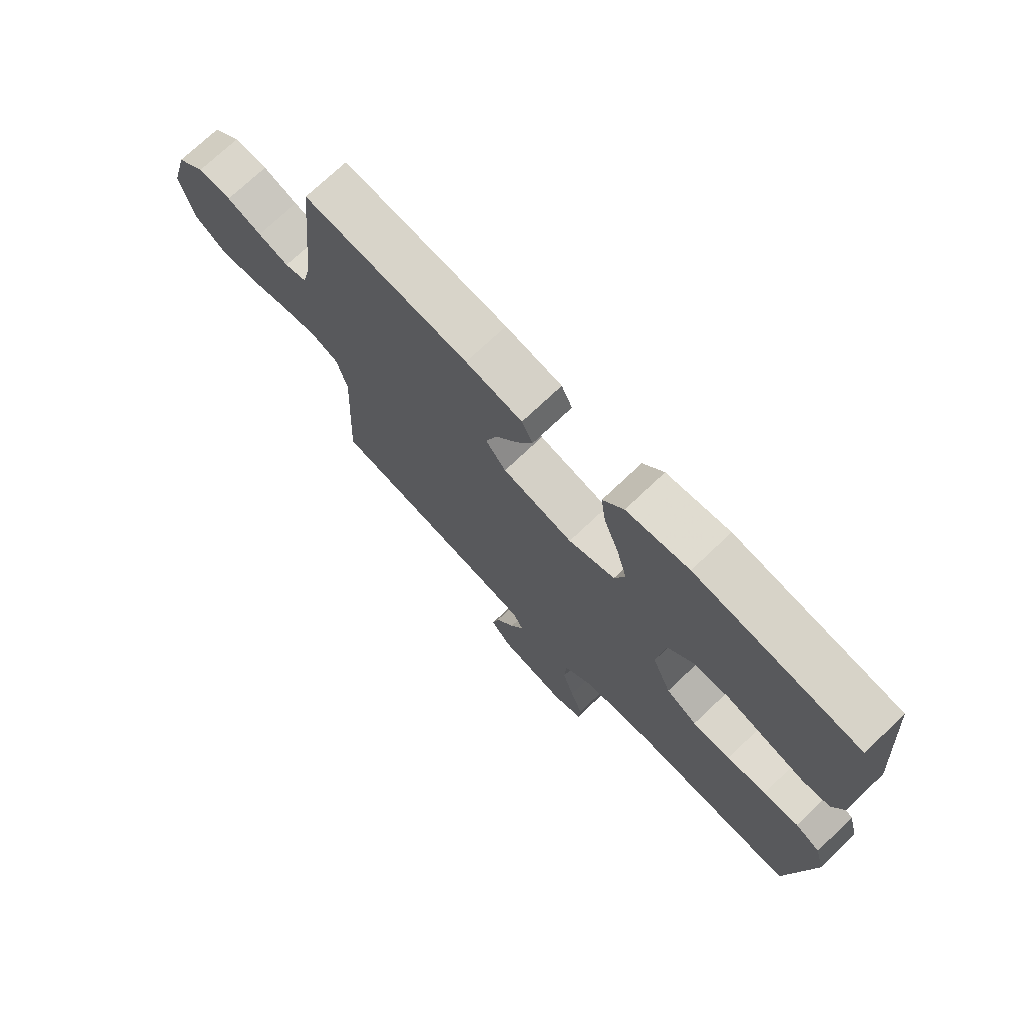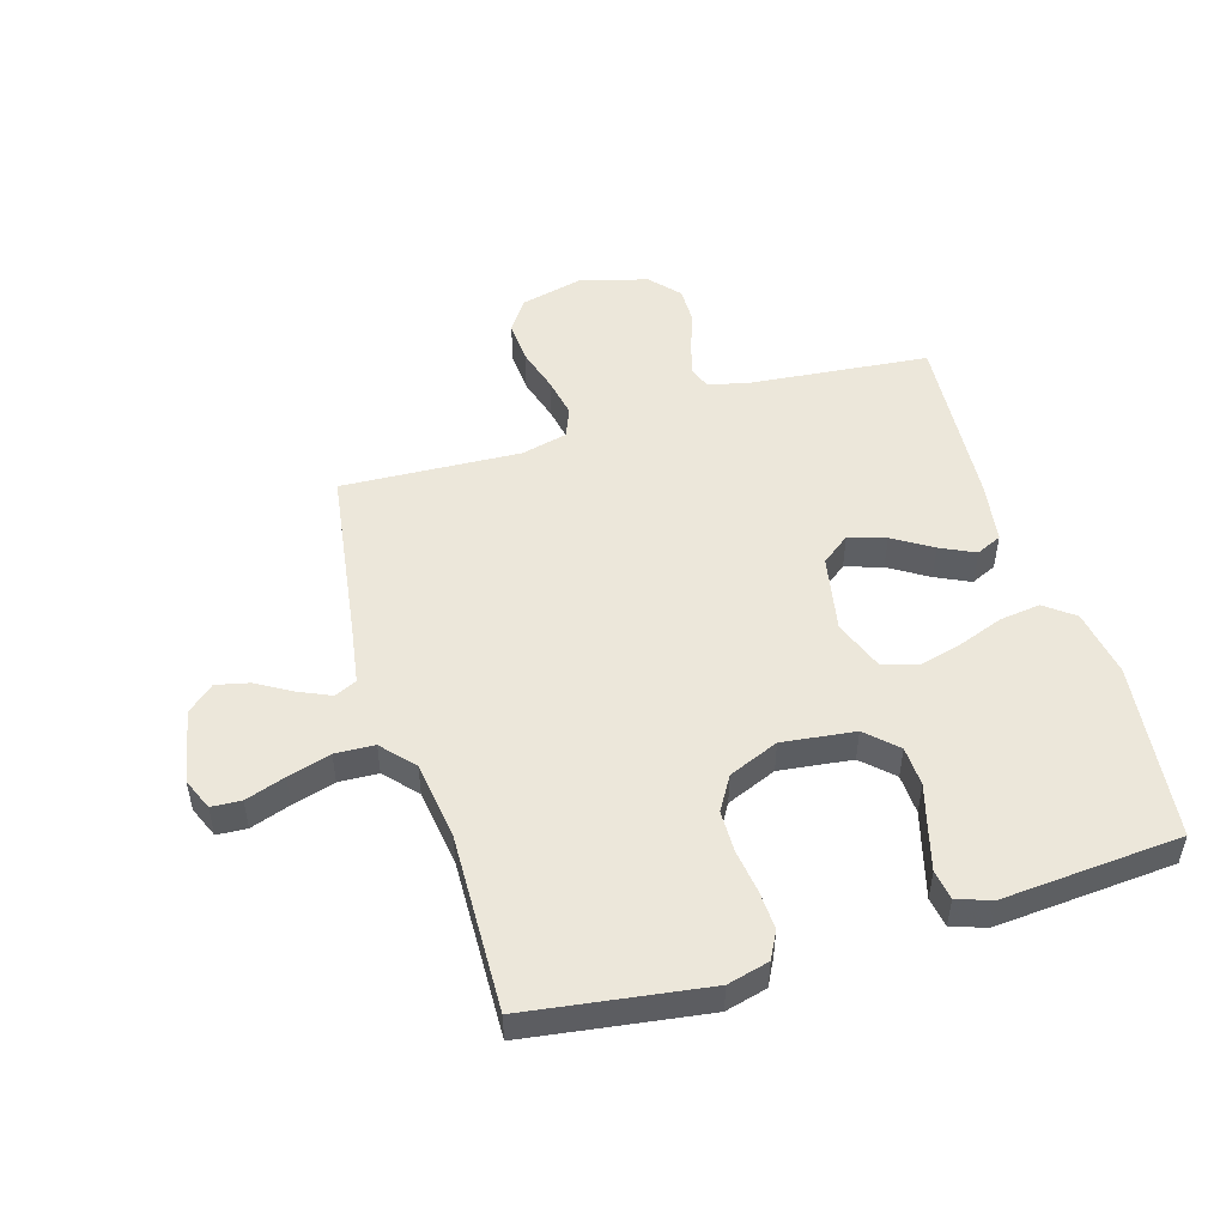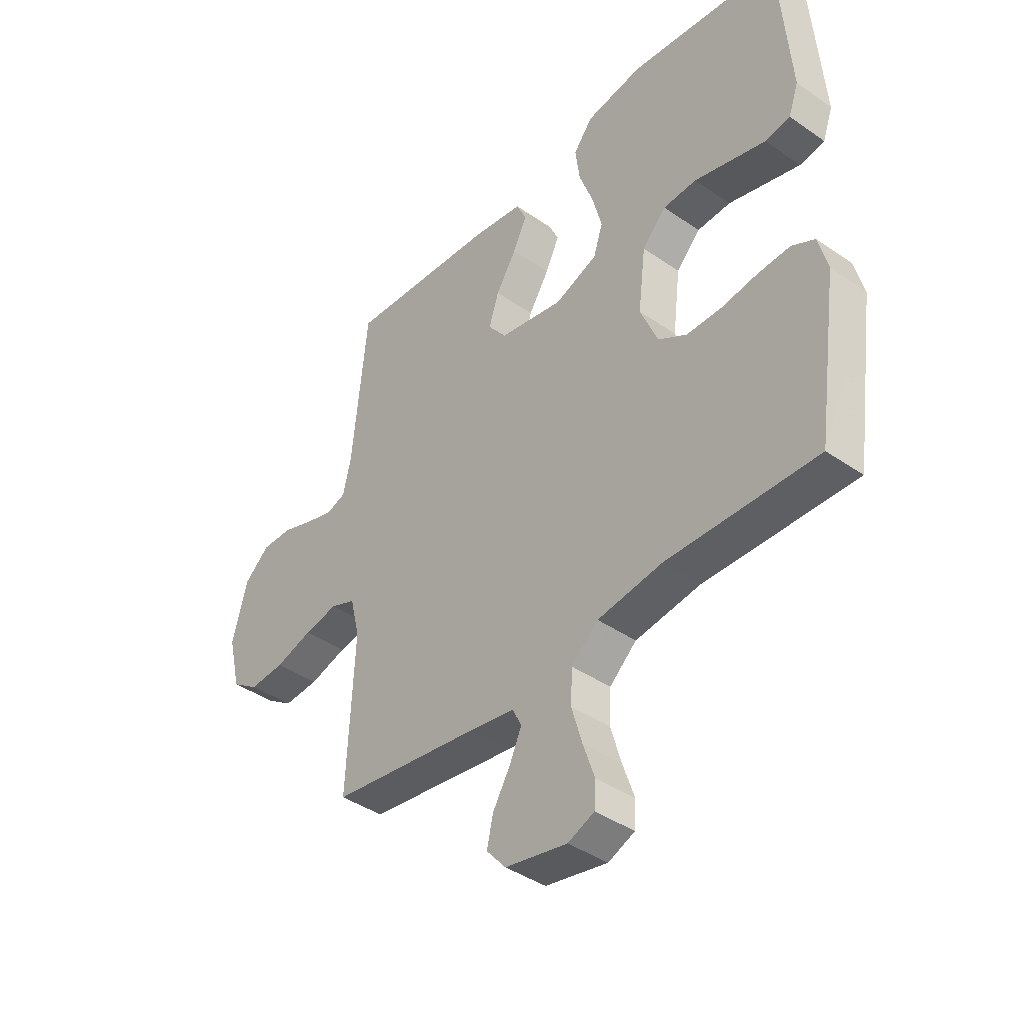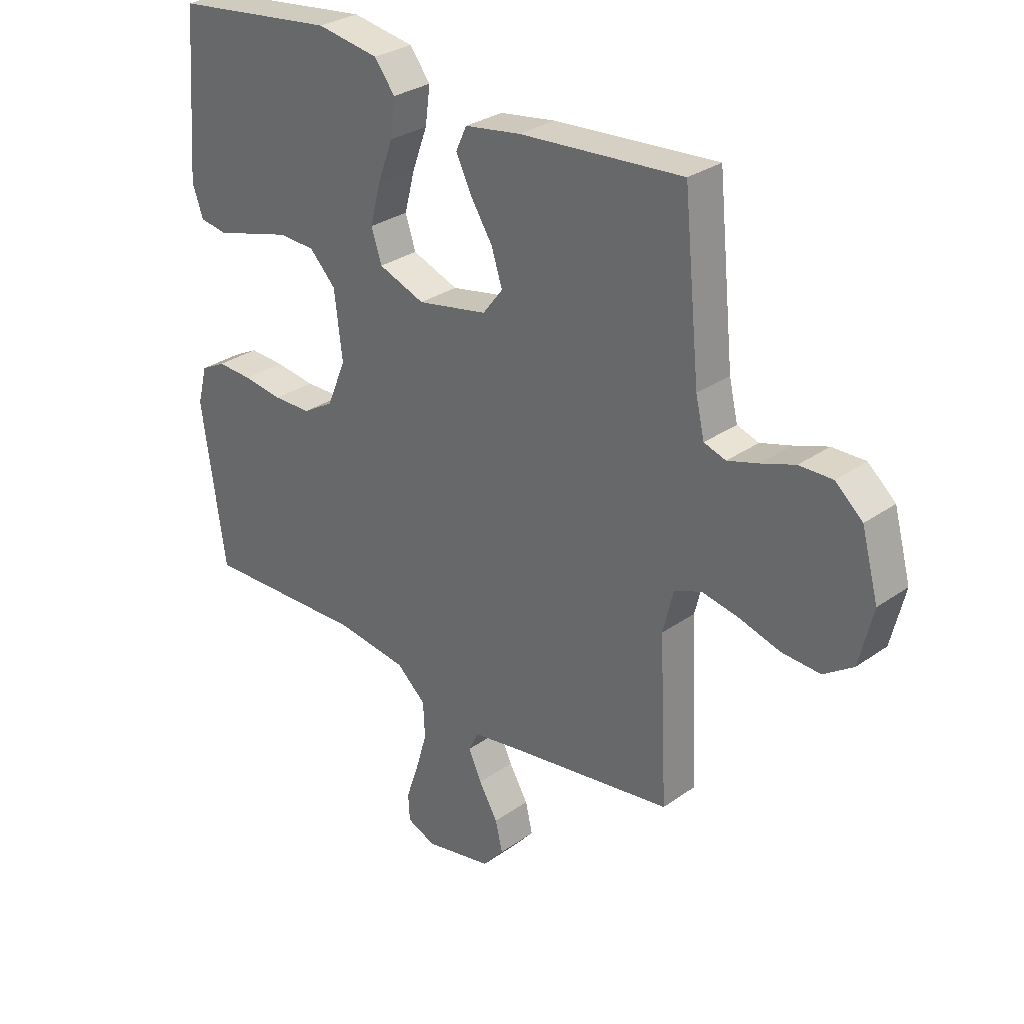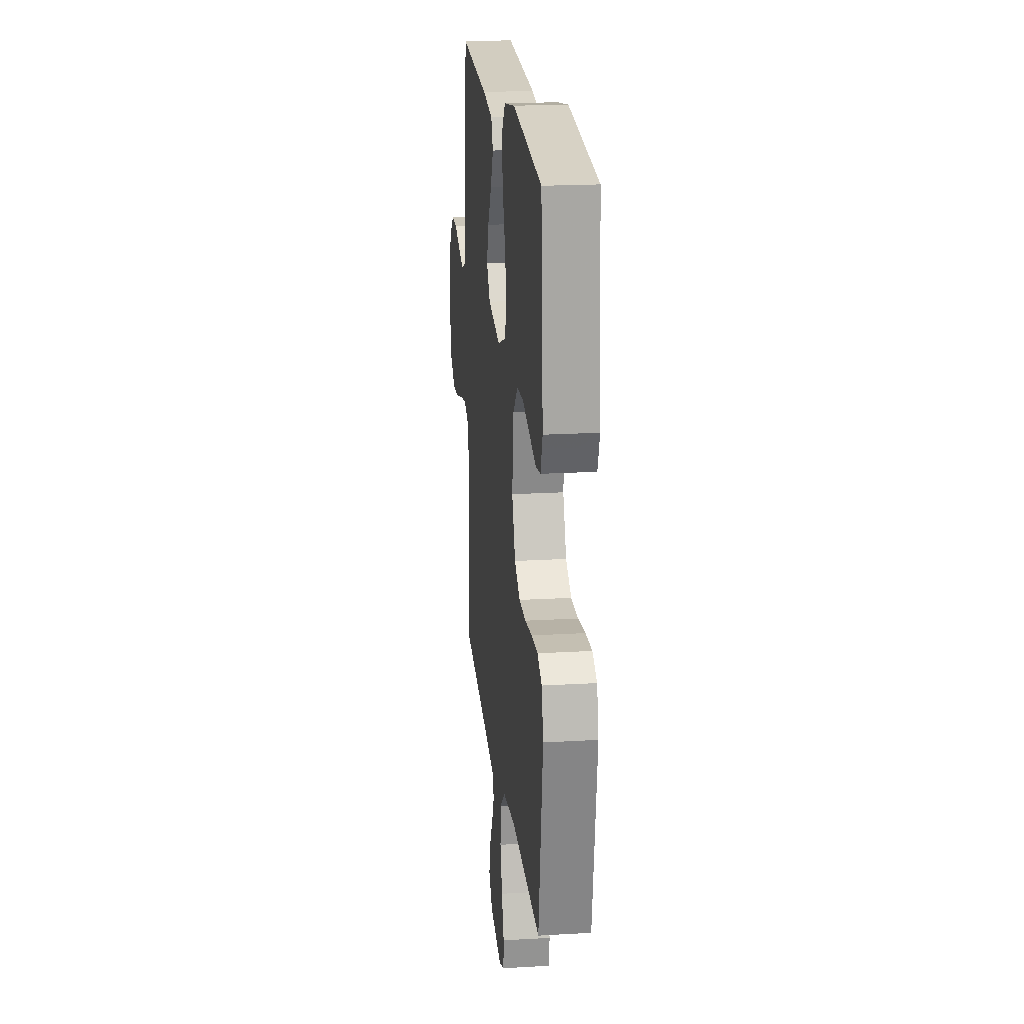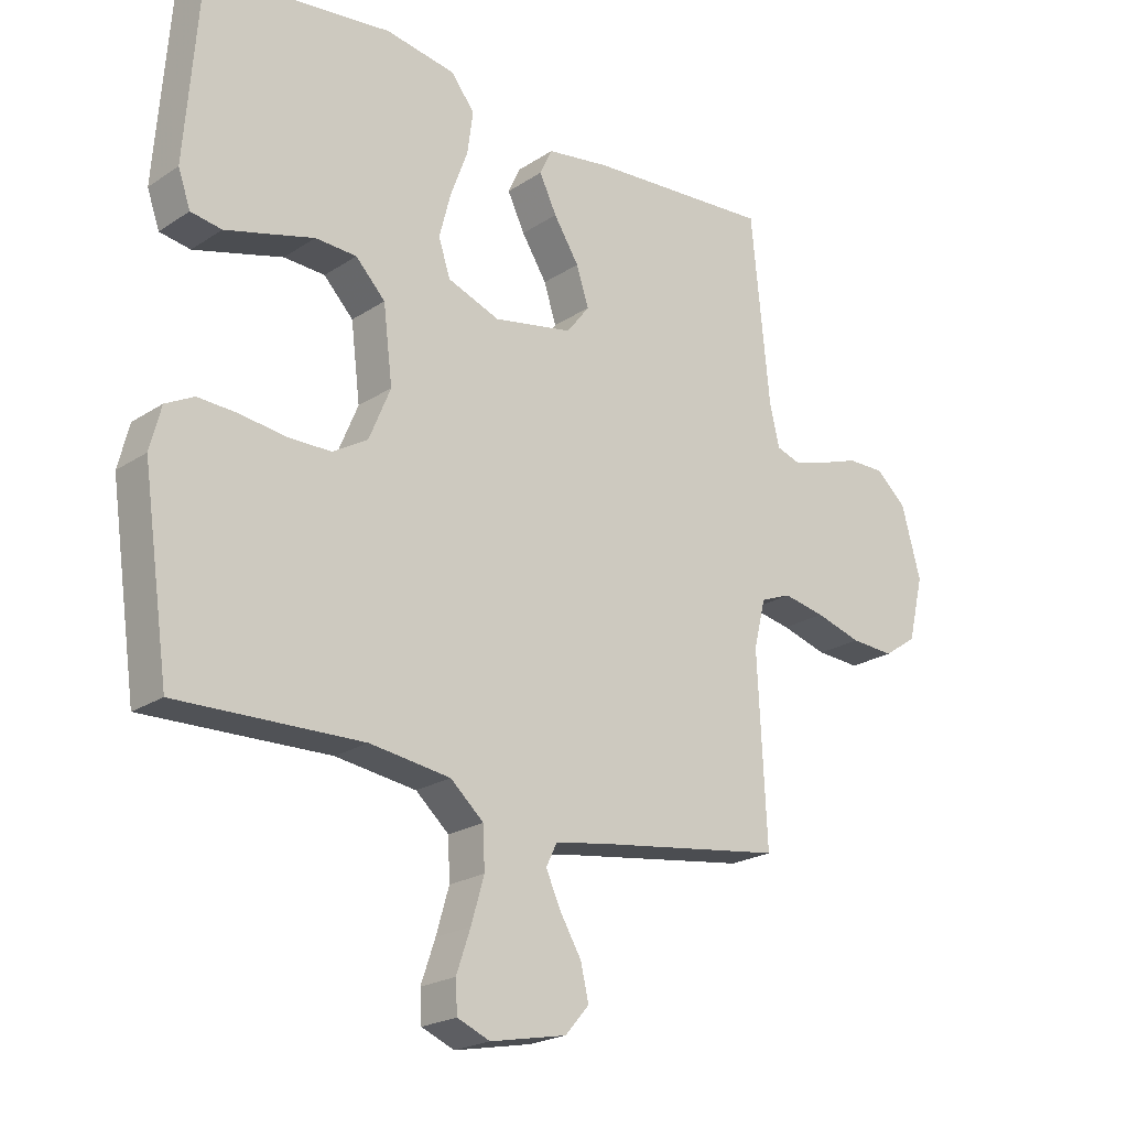
<metadata>
{"format":"obj","ext":"obj","renderer":"f3d","projection":"perspective","resolution":1024,"background":"white","views":[{"elev":73.3,"azim":-133.5,"up":"+Z"},{"elev":50.3,"azim":-106.8,"up":"+Y"},{"elev":-41.0,"azim":-130.2,"up":"+Z"},{"elev":29.8,"azim":44.2,"up":"+Z"},{"elev":20.3,"azim":-96.1,"up":"+Z"},{"elev":-21.9,"azim":-41.3,"up":"+Z"}]}
</metadata>
<code>
v 0.5 0.07 -0.5
v 0.2 0.07 -0.544
v 0.109 0.07 -0.559
v 0.091 0.07 -0.596
v 0.115 0.07 -0.649
v 0.15 0.07 -0.708
v 0.163 0.07 -0.764
v 0.124 0.07 -0.809
v 0 0.07 -0.834
v -0.053 0.07 -0.812
v -0.056 0.07 -0.762
v -0.033 0.07 -0.695
v -0.012 0.07 -0.623
v -0.015 0.07 -0.557
v -0.069 0.07 -0.509
v -0.2 0.07 -0.491
v -0.5 0.07 -0.5
v -0.543 0.07 -0.2
v -0.525 0.07 -0.13
v -0.479 0.07 -0.106
v -0.414 0.07 -0.109
v -0.341 0.07 -0.119
v -0.271 0.07 -0.118
v -0.214 0.07 -0.084
v -0.179 0.07 0
v -0.194 0.07 0.122
v -0.242 0.07 0.172
v -0.309 0.07 0.175
v -0.384 0.07 0.154
v -0.453 0.07 0.135
v -0.503 0.07 0.143
v -0.523 0.07 0.2
v -0.5 0.07 0.5
v -0.2 0.07 0.536
v -0.086 0.07 0.517
v -0.048 0.07 0.468
v -0.057 0.07 0.4
v -0.085 0.07 0.324
v -0.104 0.07 0.251
v -0.085 0.07 0.193
v 0 0.07 0.161
v 0.129 0.07 0.186
v 0.166 0.07 0.234
v 0.146 0.07 0.296
v 0.105 0.07 0.361
v 0.077 0.07 0.419
v 0.097 0.07 0.462
v 0.2 0.07 0.478
v 0.5 0.07 0.5
v 0.53 0.07 0.2
v 0.546 0.07 0.131
v 0.586 0.07 0.118
v 0.642 0.07 0.135
v 0.705 0.07 0.157
v 0.766 0.07 0.158
v 0.816 0.07 0.114
v 0.847 0.07 0
v 0.822 0.07 -0.104
v 0.768 0.07 -0.141
v 0.697 0.07 -0.137
v 0.622 0.07 -0.115
v 0.554 0.07 -0.102
v 0.504 0.07 -0.122
v 0.485 0.07 -0.2
v 0.5 0 -0.5
v 0.2 0 -0.544
v 0.109 0 -0.559
v 0.091 0 -0.596
v 0.115 0 -0.649
v 0.15 0 -0.708
v 0.163 0 -0.764
v 0.124 0 -0.809
v 0 0 -0.834
v -0.053 0 -0.812
v -0.056 0 -0.762
v -0.033 0 -0.695
v -0.012 0 -0.623
v -0.015 0 -0.557
v -0.069 0 -0.509
v -0.2 0 -0.491
v -0.5 0 -0.5
v -0.543 0 -0.2
v -0.525 0 -0.13
v -0.479 0 -0.106
v -0.414 0 -0.109
v -0.341 0 -0.119
v -0.271 0 -0.118
v -0.214 0 -0.084
v -0.179 0 0
v -0.194 0 0.122
v -0.242 0 0.172
v -0.309 0 0.175
v -0.384 0 0.154
v -0.453 0 0.135
v -0.503 0 0.143
v -0.523 0 0.2
v -0.5 0 0.5
v -0.2 0 0.536
v -0.086 0 0.517
v -0.048 0 0.468
v -0.057 0 0.4
v -0.085 0 0.324
v -0.104 0 0.251
v -0.085 0 0.193
v 0 0 0.161
v 0.129 0 0.186
v 0.166 0 0.234
v 0.146 0 0.296
v 0.105 0 0.361
v 0.077 0 0.419
v 0.097 0 0.462
v 0.2 0 0.478
v 0.5 0 0.5
v 0.53 0 0.2
v 0.546 0 0.131
v 0.586 0 0.118
v 0.642 0 0.135
v 0.705 0 0.157
v 0.766 0 0.158
v 0.816 0 0.114
v 0.847 0 0
v 0.822 0 -0.104
v 0.768 0 -0.141
v 0.697 0 -0.137
v 0.622 0 -0.115
v 0.554 0 -0.102
v 0.504 0 -0.122
v 0.485 0 -0.2
f 59 60 61
f 58 59 61
f 57 58 61
f 56 57 61
f 55 56 61
f 54 55 61
f 53 54 61
f 52 53 61 62
f 51 52 62 63
f 48 49 50
f 47 48 50
f 46 47 50
f 45 46 50
f 44 45 50
f 51 63 64
f 50 51 64
f 44 50 64
f 43 44 64
f 36 37 38
f 35 36 38
f 34 35 38
f 33 34 38
f 32 33 38
f 31 32 38
f 30 31 38
f 29 30 38
f 28 29 38
f 27 28 38 39
f 26 27 39 40
f 20 21 22
f 19 20 22
f 18 19 22
f 17 18 22
f 16 17 22
f 15 16 22 23
f 14 15 23 24
f 10 11 12
f 9 10 12
f 8 9 12
f 7 8 12
f 6 7 12
f 5 6 12
f 4 5 12 13
f 3 4 13 14
f 64 1 2
f 43 64 2
f 42 43 2
f 25 26 40 41
f 25 41 42
f 24 25 42
f 14 24 42
f 3 14 42
f 2 3 42
f 125 124 123
f 125 123 122
f 125 122 121
f 125 121 120
f 125 120 119
f 125 119 118
f 125 118 117
f 126 125 117 116
f 127 126 116 115
f 114 113 112
f 114 112 111
f 114 111 110
f 114 110 109
f 114 109 108
f 128 127 115
f 128 115 114
f 128 114 108
f 128 108 107
f 102 101 100
f 102 100 99
f 102 99 98
f 102 98 97
f 102 97 96
f 102 96 95
f 102 95 94
f 102 94 93
f 102 93 92
f 103 102 92 91
f 104 103 91 90
f 86 85 84
f 86 84 83
f 86 83 82
f 86 82 81
f 86 81 80
f 87 86 80 79
f 88 87 79 78
f 76 75 74
f 76 74 73
f 76 73 72
f 76 72 71
f 76 71 70
f 76 70 69
f 77 76 69 68
f 78 77 68 67
f 66 65 128
f 66 128 107
f 66 107 106
f 105 104 90 89
f 106 105 89
f 106 89 88
f 106 88 78
f 106 78 67
f 106 67 66
f 1 65 66 2
f 2 66 67 3
f 3 67 68 4
f 4 68 69 5
f 5 69 70 6
f 6 70 71 7
f 7 71 72 8
f 8 72 73 9
f 9 73 74 10
f 10 74 75 11
f 11 75 76 12
f 12 76 77 13
f 13 77 78 14
f 14 78 79 15
f 15 79 80 16
f 16 80 81 17
f 17 81 82 18
f 18 82 83 19
f 19 83 84 20
f 20 84 85 21
f 21 85 86 22
f 22 86 87 23
f 23 87 88 24
f 24 88 89 25
f 25 89 90 26
f 26 90 91 27
f 27 91 92 28
f 28 92 93 29
f 29 93 94 30
f 30 94 95 31
f 31 95 96 32
f 32 96 97 33
f 33 97 98 34
f 34 98 99 35
f 35 99 100 36
f 36 100 101 37
f 37 101 102 38
f 38 102 103 39
f 39 103 104 40
f 40 104 105 41
f 41 105 106 42
f 42 106 107 43
f 43 107 108 44
f 44 108 109 45
f 45 109 110 46
f 46 110 111 47
f 47 111 112 48
f 48 112 113 49
f 49 113 114 50
f 50 114 115 51
f 51 115 116 52
f 52 116 117 53
f 53 117 118 54
f 54 118 119 55
f 55 119 120 56
f 56 120 121 57
f 57 121 122 58
f 58 122 123 59
f 59 123 124 60
f 60 124 125 61
f 61 125 126 62
f 62 126 127 63
f 63 127 128 64
f 64 128 65 1

</code>
